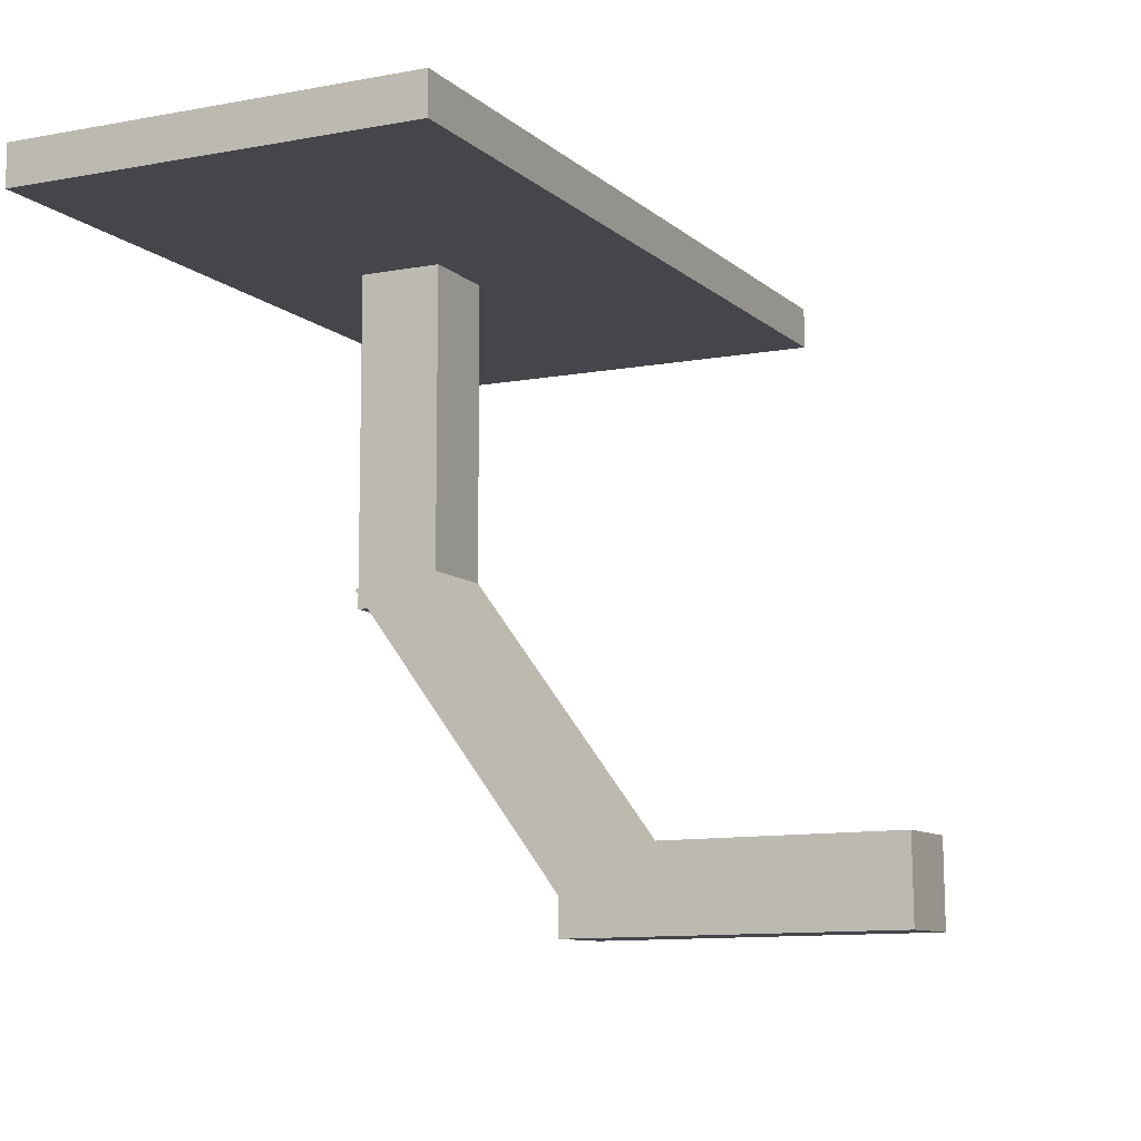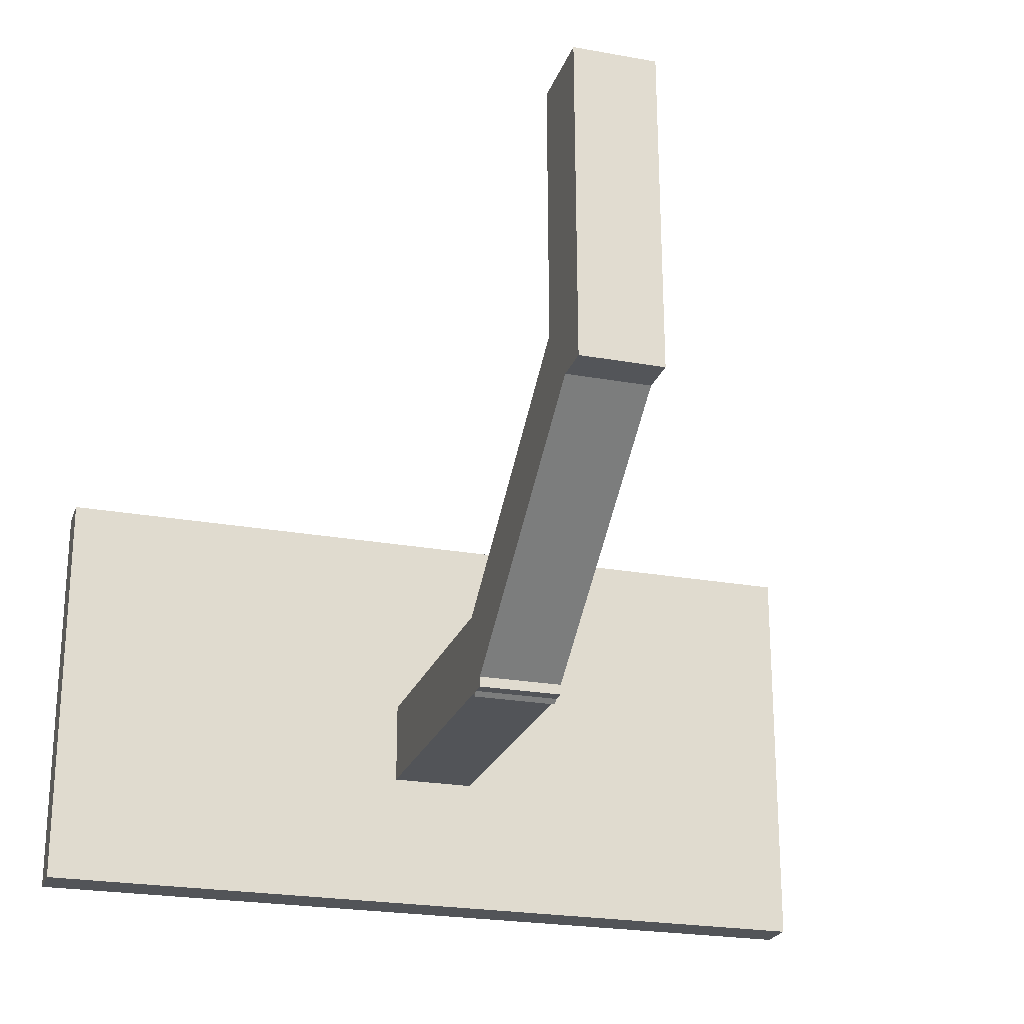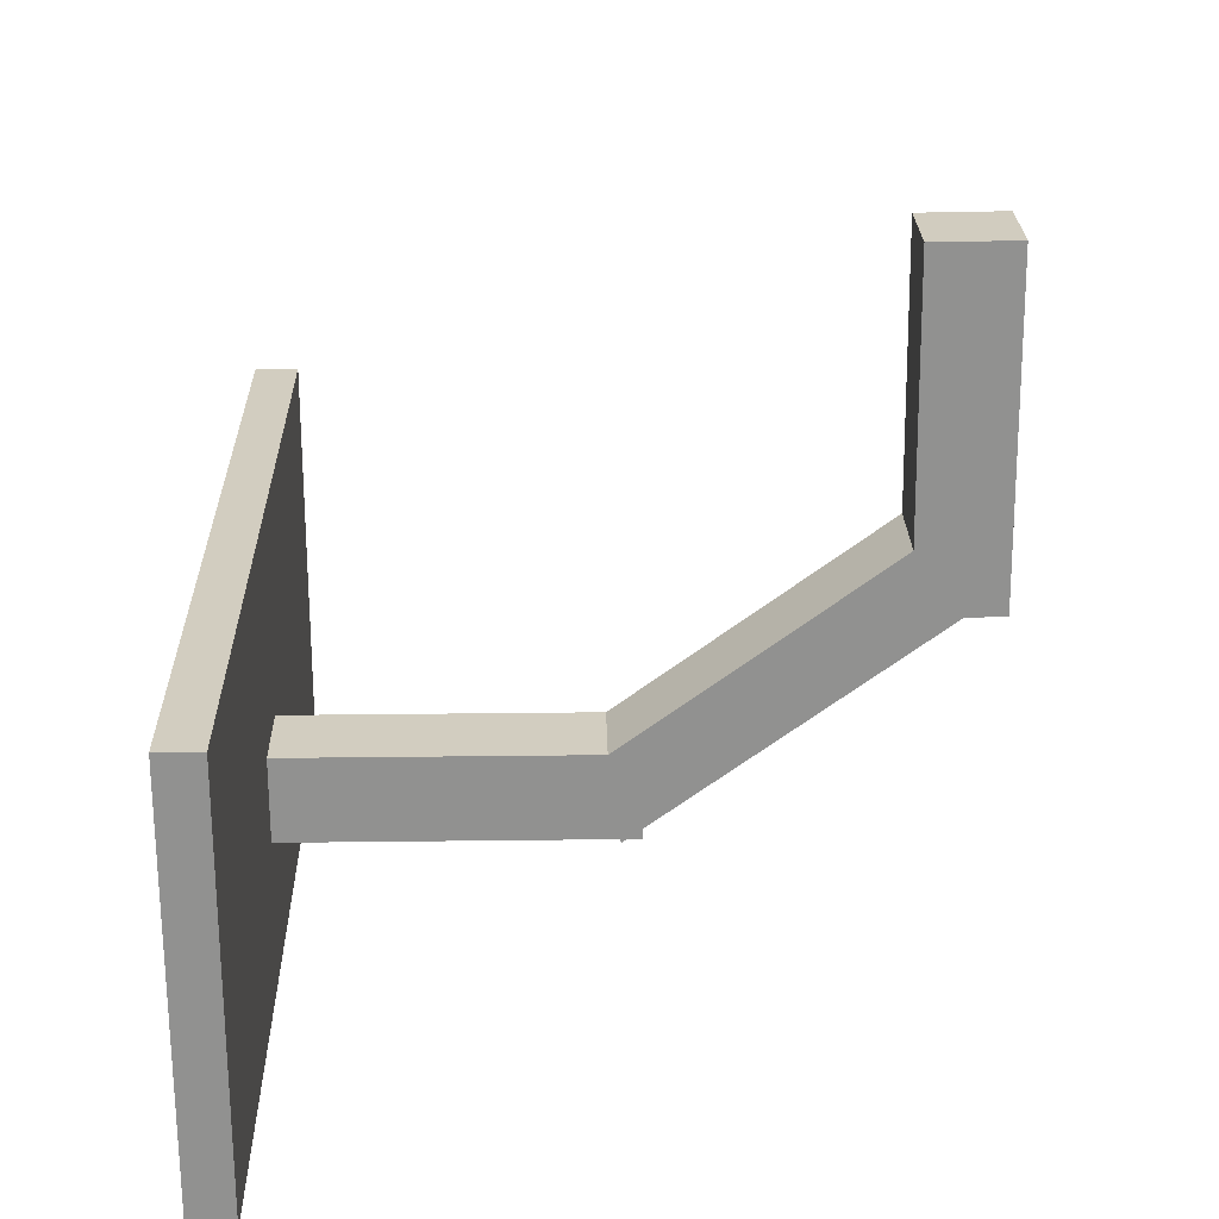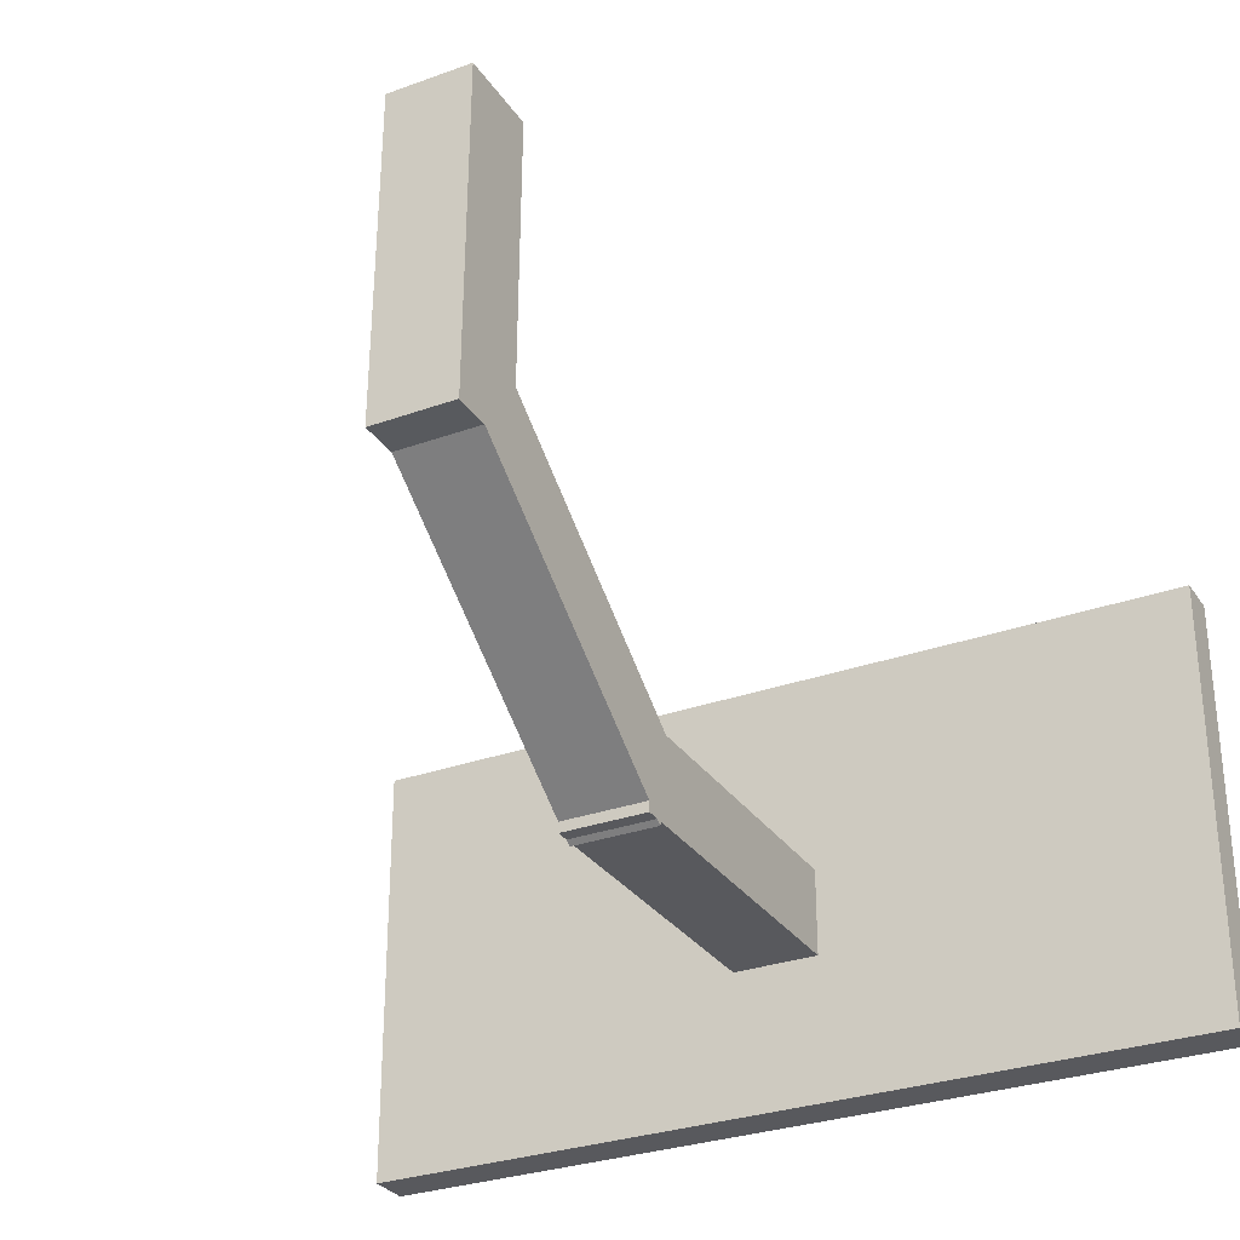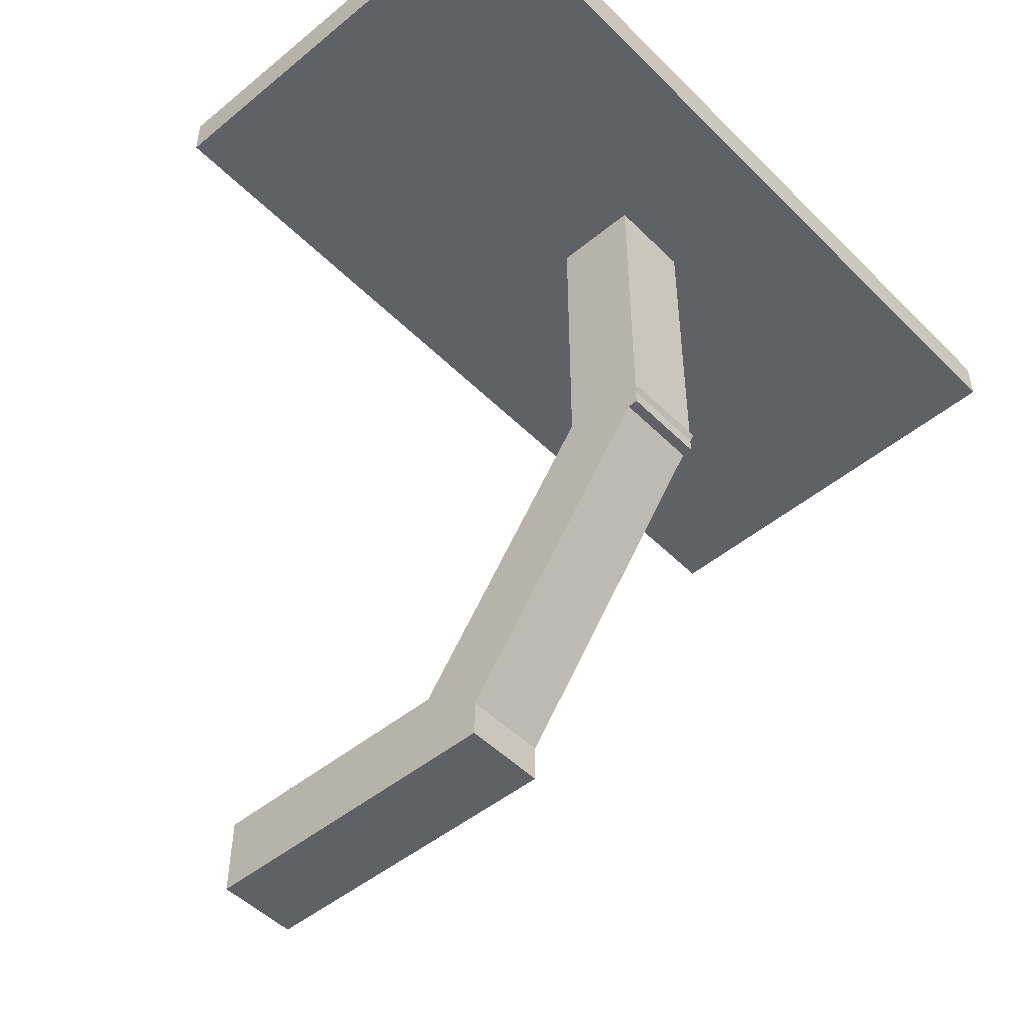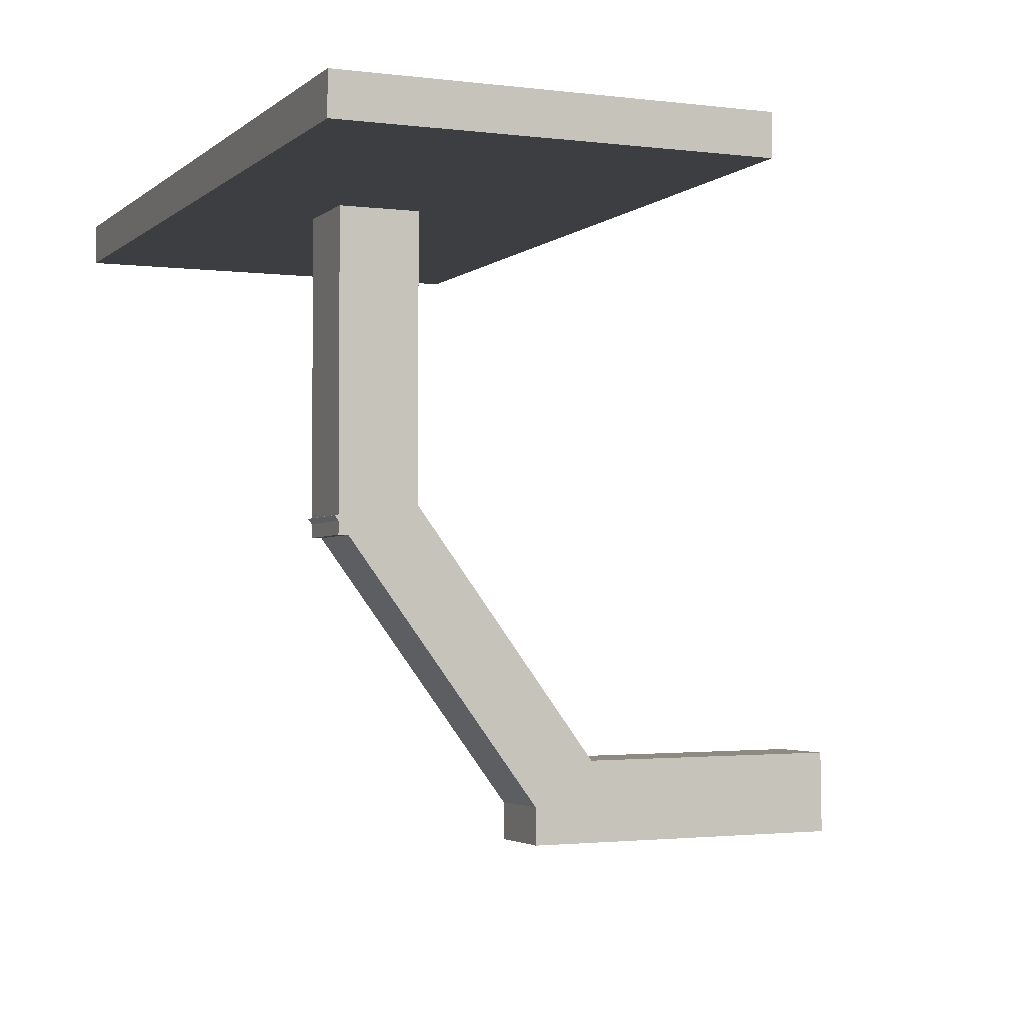
<metadata>
{"format":"obj","ext":"obj","renderer":"f3d","projection":"perspective","resolution":1024,"background":"white","views":[{"elev":-9.4,"azim":116.2,"up":"+Z"},{"elev":-23.3,"azim":162.9,"up":"+Y"},{"elev":24.3,"azim":88.8,"up":"+Y"},{"elev":-29.9,"azim":-152.2,"up":"+Y"},{"elev":-49.3,"azim":-47.6,"up":"+Z"},{"elev":-3.0,"azim":66.9,"up":"+Z"}]}
</metadata>
<code>
g default
v -15.15 21.52 -15.47
v -14.69 21.52 -15.47
v -15.15 21.52 -15.01
v -14.69 21.52 -15.01
v -15.15 23.36 -14.99
v -14.69 23.36 -14.99
v -15.15 23.37 -15.45
v -14.69 23.37 -15.45
v -15.15 20.33 -13.64
v -14.69 20.33 -13.64
v -15.15 20.79 -13.55
v -14.69 20.79 -13.55
v -15.15 22.08 -15.29
v -14.69 22.08 -15.29
v -15.15 21.61 -15.38
v -14.69 21.61 -15.38
v -15.15 20.35 -11.91
v -14.69 20.35 -11.91
v -15.15 20.81 -11.91
v -14.69 20.81 -11.91
v -15.15 20.81 -13.75
v -14.69 20.81 -13.75
v -15.15 20.35 -13.75
v -14.69 20.35 -13.75
v -17.2 19.58 -11.71
v -12.63 19.58 -11.71
v -17.2 21.9 -11.71
v -12.63 21.9 -11.71
v -17.2 21.9 -11.94
v -12.63 21.9 -11.94
v -17.2 19.58 -11.94
v -12.63 19.58 -11.94
v -17.2 21.71 -11.71
v -12.63 21.71 -11.71
v -12.63 21.71 -11.94
v -17.2 21.71 -11.94
v -17.2 19.81 -11.71
v -12.63 19.81 -11.71
v -12.63 19.81 -11.94
v -17.2 19.81 -11.94
v -12.87 19.58 -11.71
v -12.87 19.58 -11.94
v -12.87 19.81 -11.94
v -12.87 21.71 -11.94
v -12.87 21.9 -11.94
v -12.87 21.9 -11.71
v -12.87 21.71 -11.71
v -12.87 19.81 -11.71
v -16.88 19.58 -11.71
v -16.88 19.58 -11.94
v -16.88 19.81 -11.94
v -16.88 21.71 -11.94
v -16.88 21.9 -11.94
v -16.88 21.9 -11.71
v -16.88 21.71 -11.71
v -16.88 19.81 -11.71
v -16.88 21.71 -11.72
v -16.88 19.81 -11.72
v -12.87 19.81 -11.72
v -12.87 21.71 -11.72
v -16.88 21.71 -11.77
v -16.88 19.81 -11.77
v -12.87 19.81 -11.77
v -12.87 21.71 -11.77
v -16.84 19.88 -11.71
v -12.92 19.88 -11.71
v -16.84 21.7 -11.71
v -12.92 21.7 -11.71
v -16.84 21.7 -11.88
v -12.92 21.7 -11.88
v -16.84 19.88 -11.88
v -12.92 19.88 -11.88
g polySurface424
f 1 2 4 3
f 3 4 6 5
f 5 6 8 7
f 7 8 2 1
f 2 8 6 4
f 7 1 3 5
f 9 10 12 11
f 11 12 14 13
f 13 14 16 15
f 15 16 10 9
f 10 16 14 12
f 15 9 11 13
f 17 18 20 19
f 19 20 22 21
f 21 22 24 23
f 23 24 18 17
f 18 24 22 20
f 23 17 19 21
f 46 47 34 28
f 45 46 28 30
f 44 45 30 35
f 41 42 32 26
f 34 35 30 28
f 36 33 27 29
f 47 48 38 34
f 38 39 35 34
f 43 44 35 39
f 40 37 33 36
f 48 41 26 38
f 26 32 39 38
f 42 43 39 32
f 31 25 37 40
f 49 50 42 41
f 50 51 43 42
f 51 52 44 43
f 52 53 45 44
f 53 54 46 45
f 54 55 47 46
f 61 62 63 64
f 56 49 41 48
f 31 50 49 25
f 40 51 50 31
f 36 52 51 40
f 29 53 52 36
f 27 54 53 29
f 33 55 54 27
f 37 56 55 33
f 25 49 56 37
f 55 56 58 57
f 56 48 59 58
f 48 47 60 59
f 47 55 57 60
f 57 58 62 61
f 58 59 63 62
f 59 60 64 63
f 60 57 61 64
f 65 66 68 67
f 67 68 70 69
f 69 70 72 71
f 71 72 66 65
f 66 72 70 68
f 71 65 67 69

</code>
